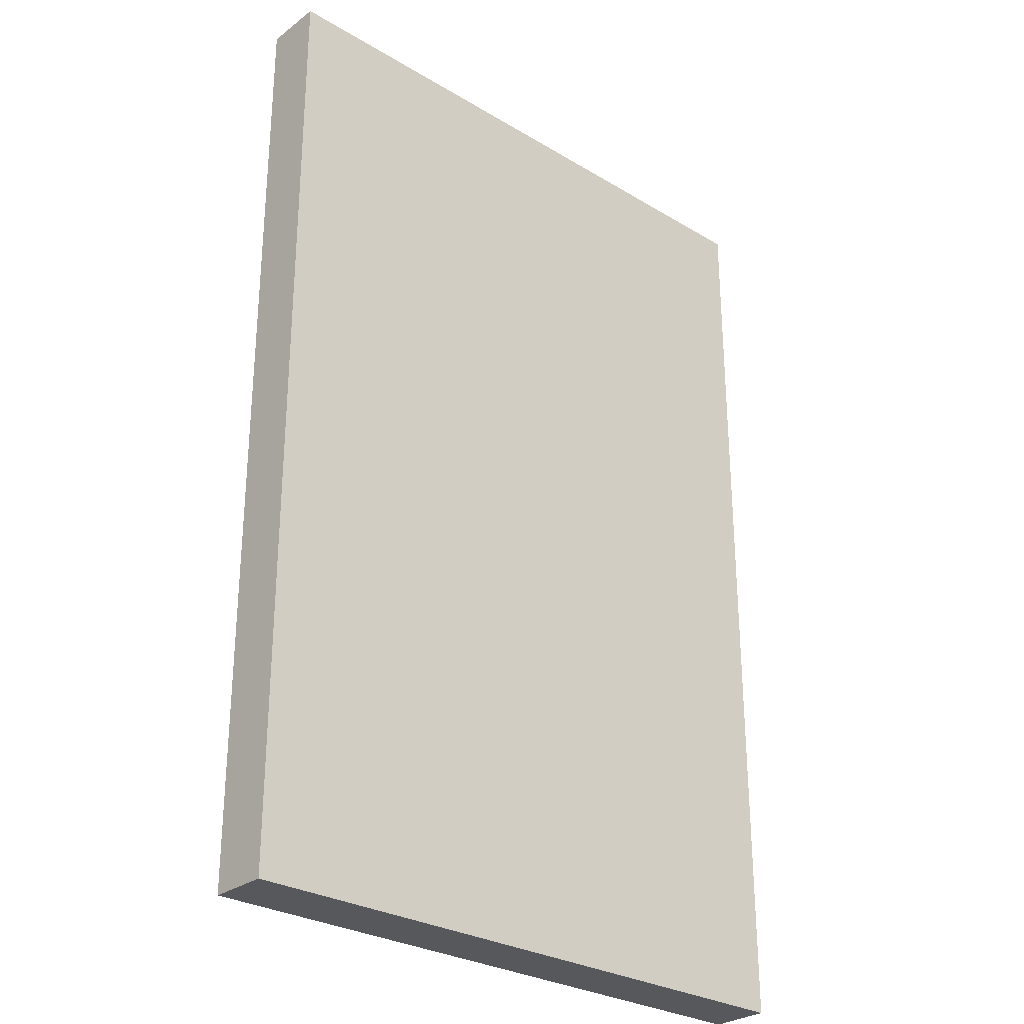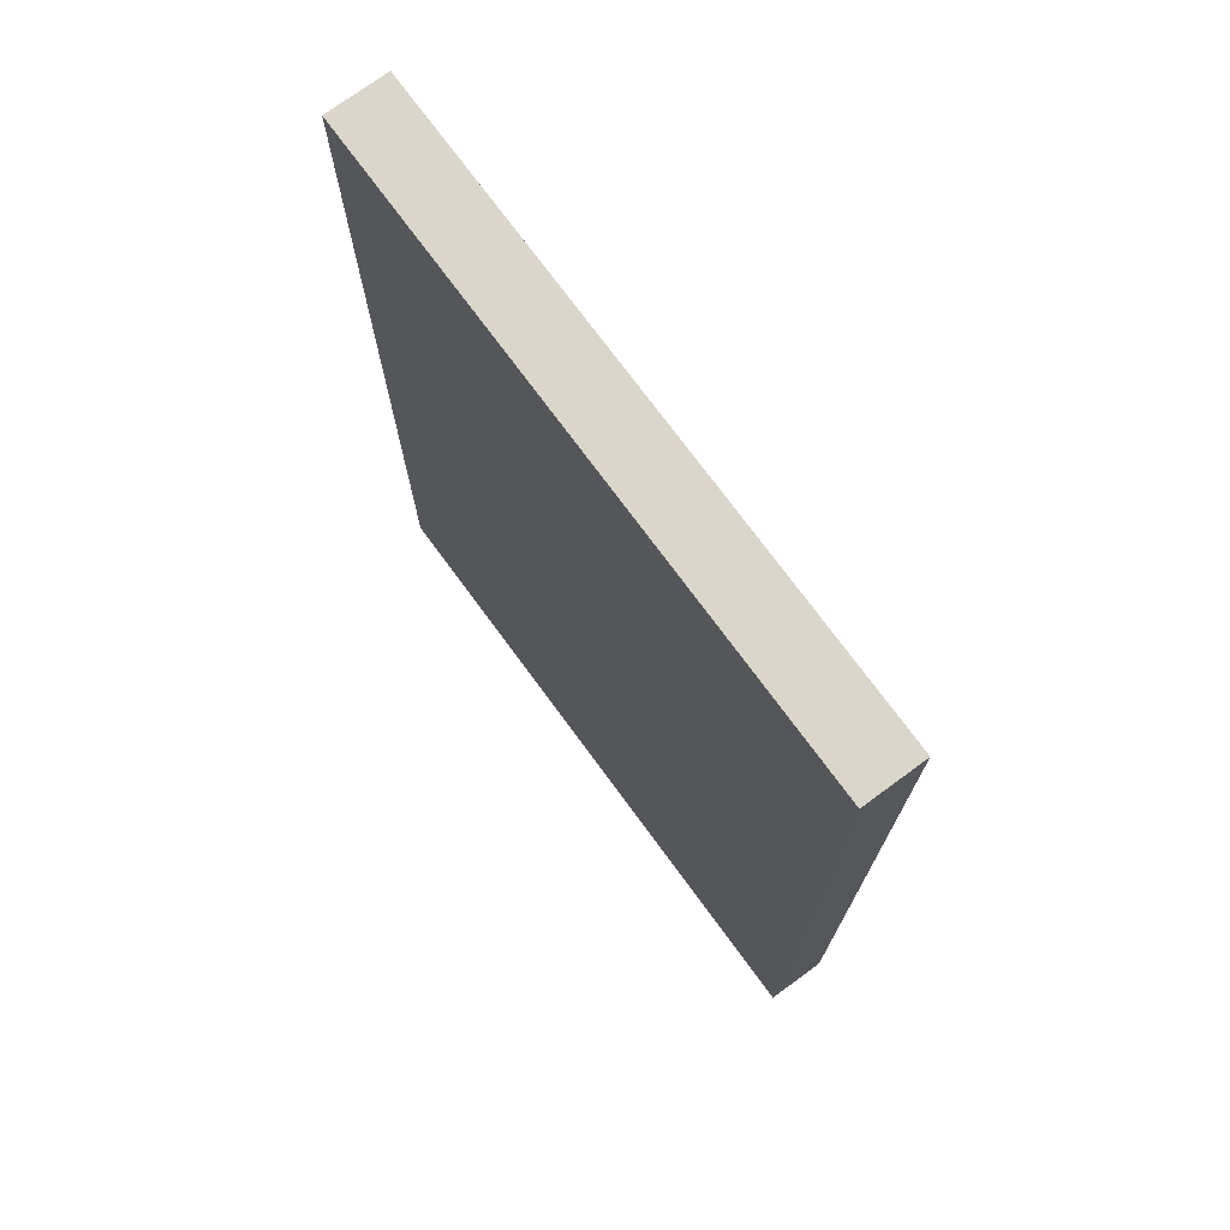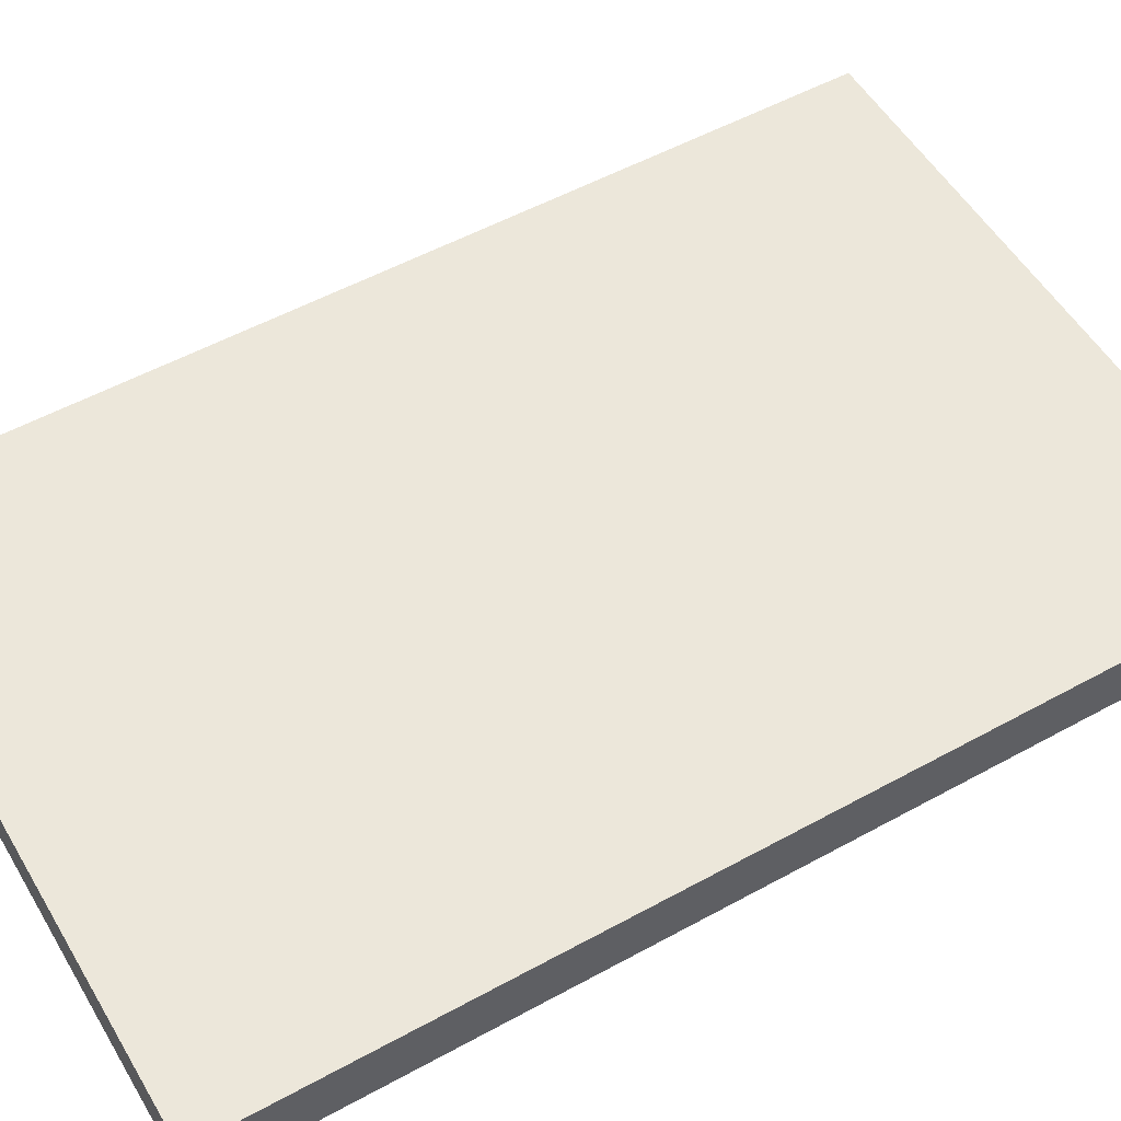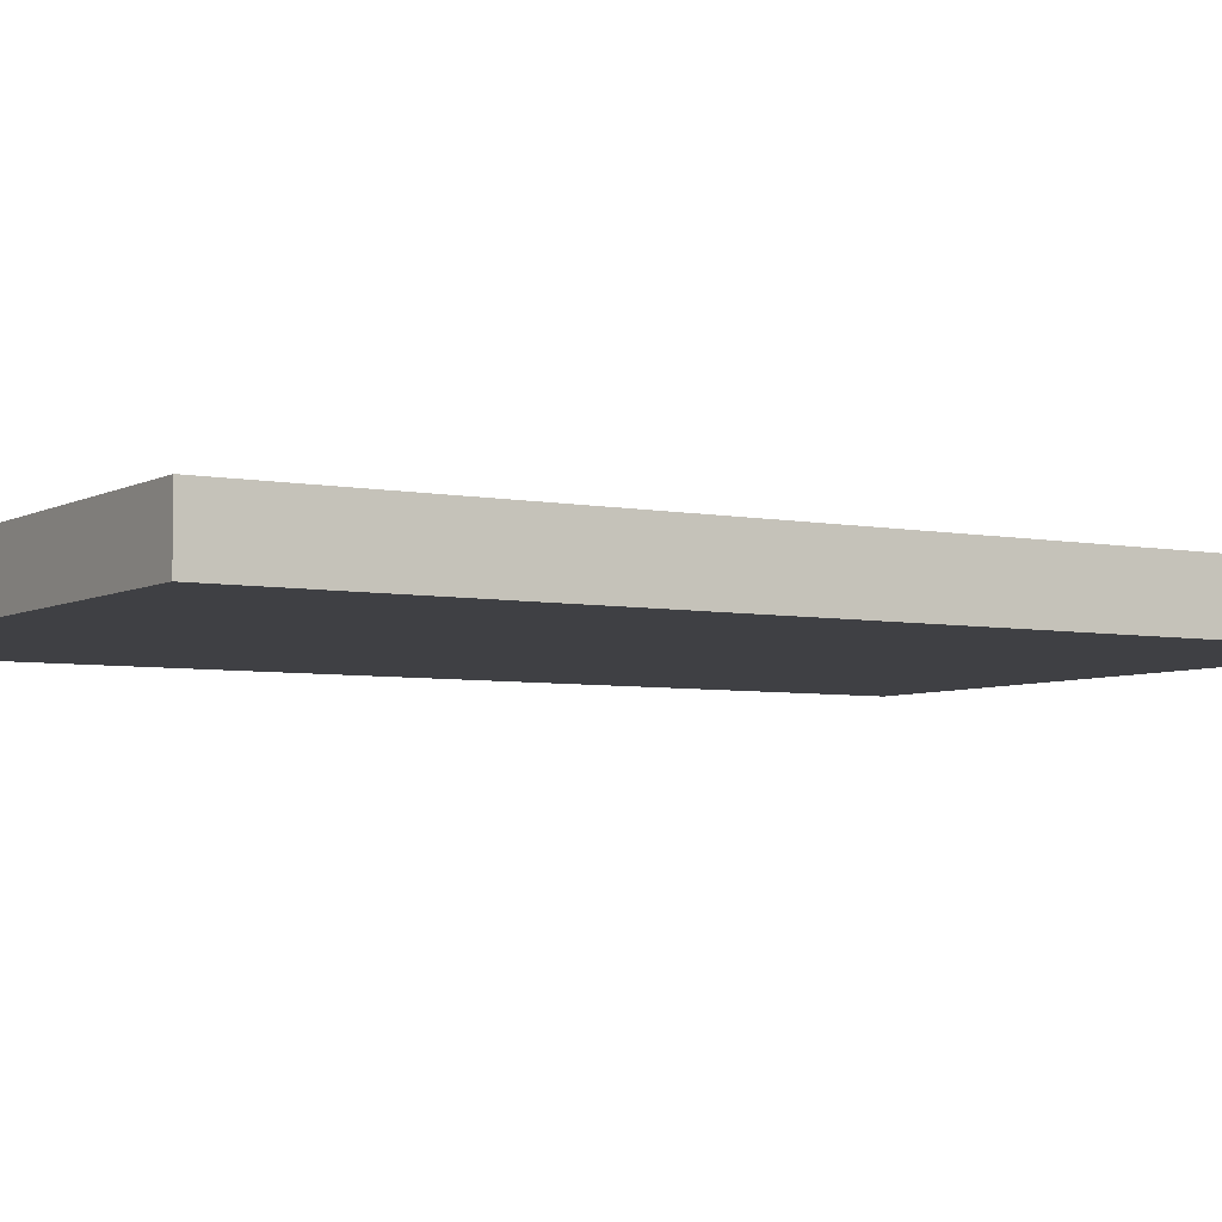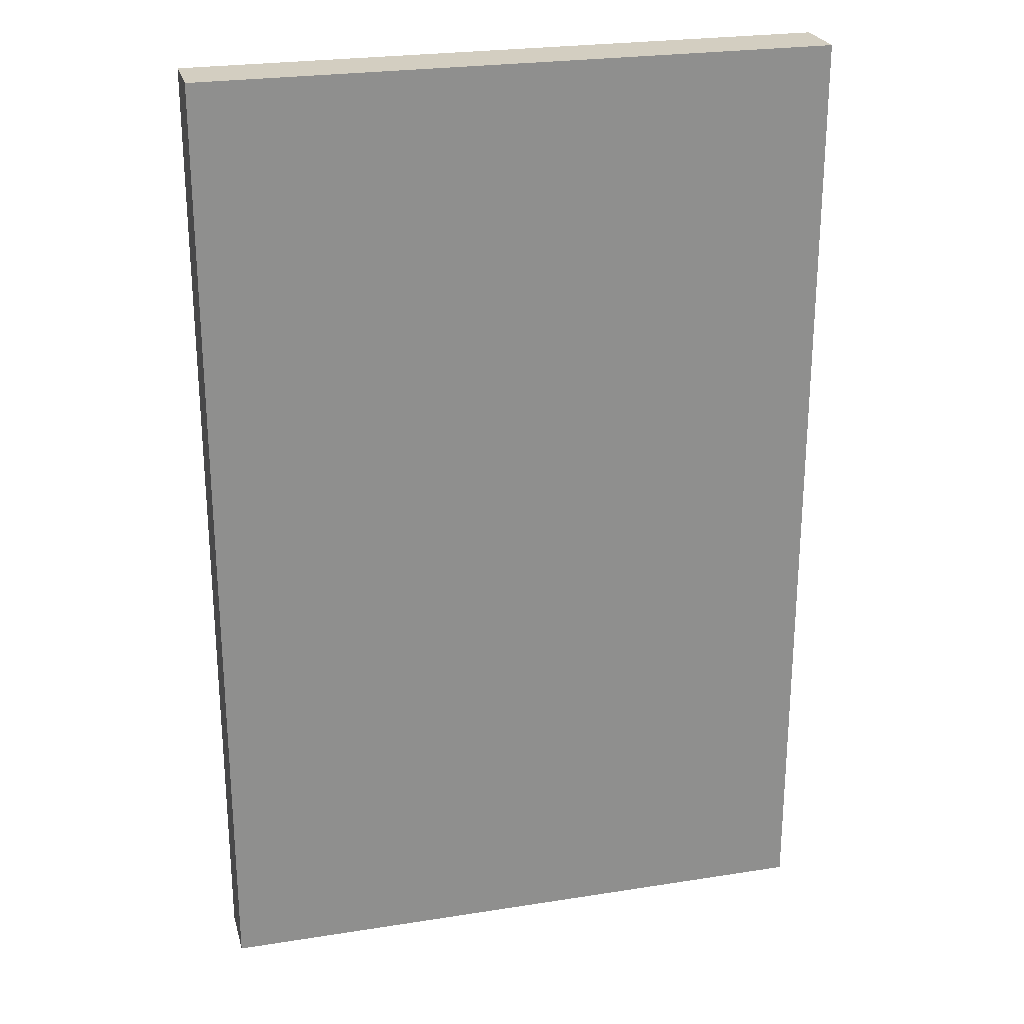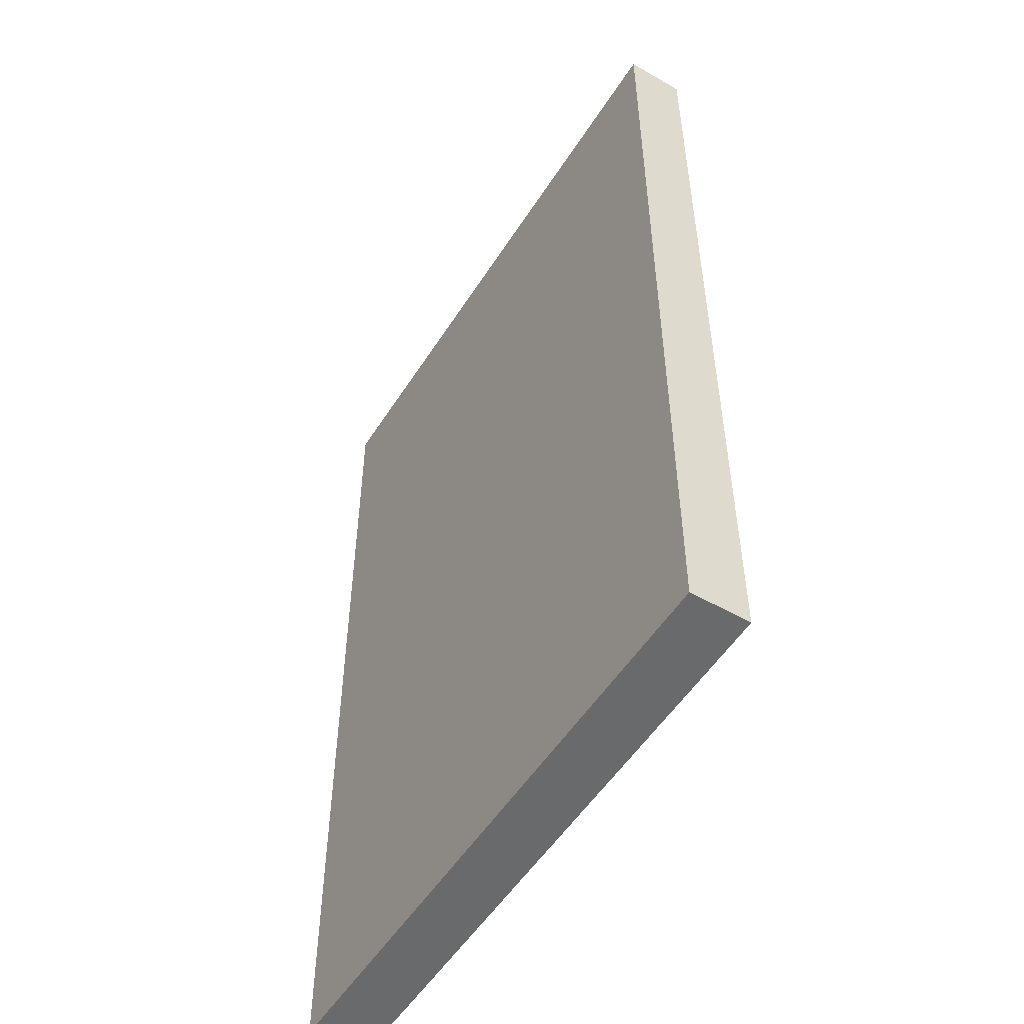
<metadata>
{"format":"obj","ext":"obj","renderer":"f3d","projection":"perspective","resolution":1024,"background":"white","views":[{"elev":-28.6,"azim":-41.9,"up":"+Z"},{"elev":74.0,"azim":53.7,"up":"+Z"},{"elev":53.8,"azim":59.7,"up":"+Y"},{"elev":-5.1,"azim":58.3,"up":"+Y"},{"elev":24.9,"azim":-14.4,"up":"+Z"},{"elev":-52.9,"azim":-121.7,"up":"+Z"}]}
</metadata>
<code>
o Cube.009_Cube.015
v 720 -10 80
v 720 0 80
v 720 -10 -80
v 720 0 -80
v 825 -10 80
v 825 0 80
v 825 -10 -80
v 825 0 -80
f 2 3 1
f 4 7 3
f 8 5 7
f 6 1 5
f 7 1 3
f 4 6 8
f 2 4 3
f 4 8 7
f 8 6 5
f 6 2 1
f 7 5 1
f 4 2 6

</code>
